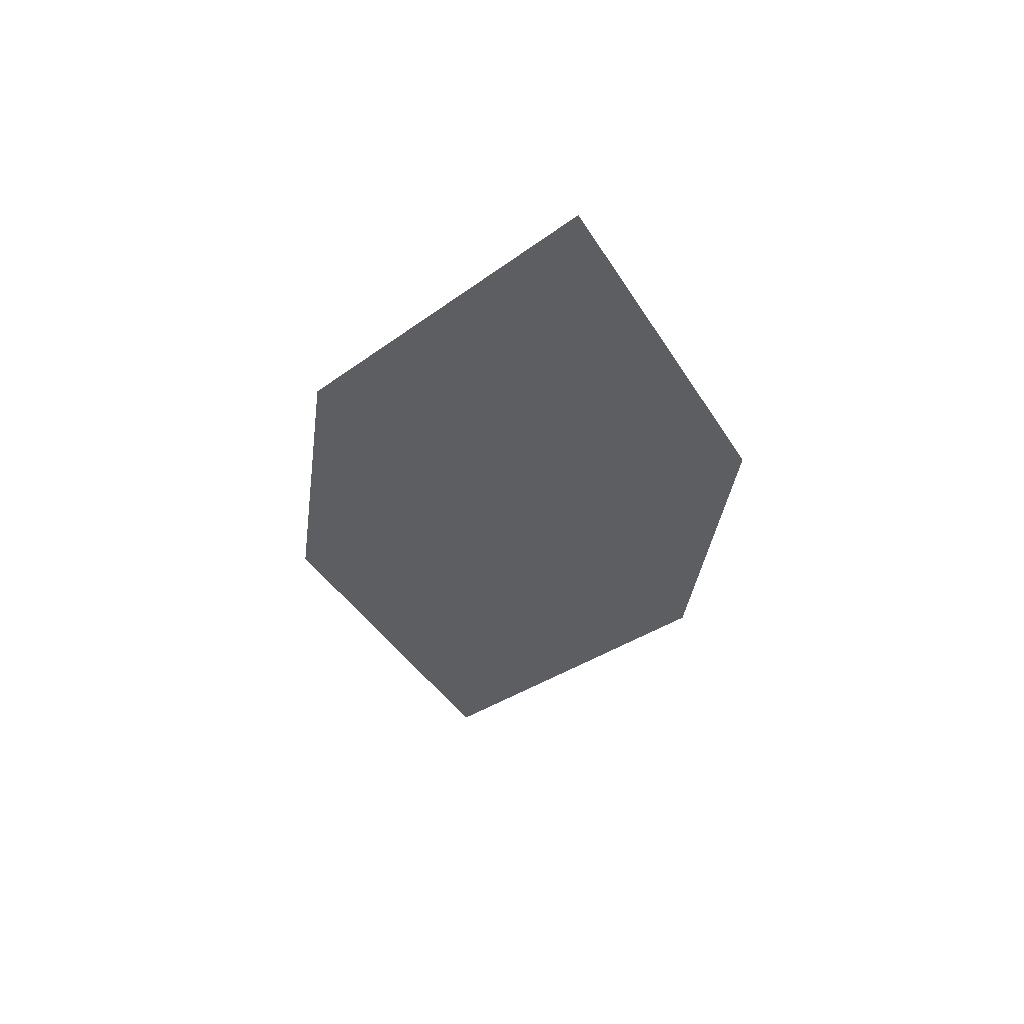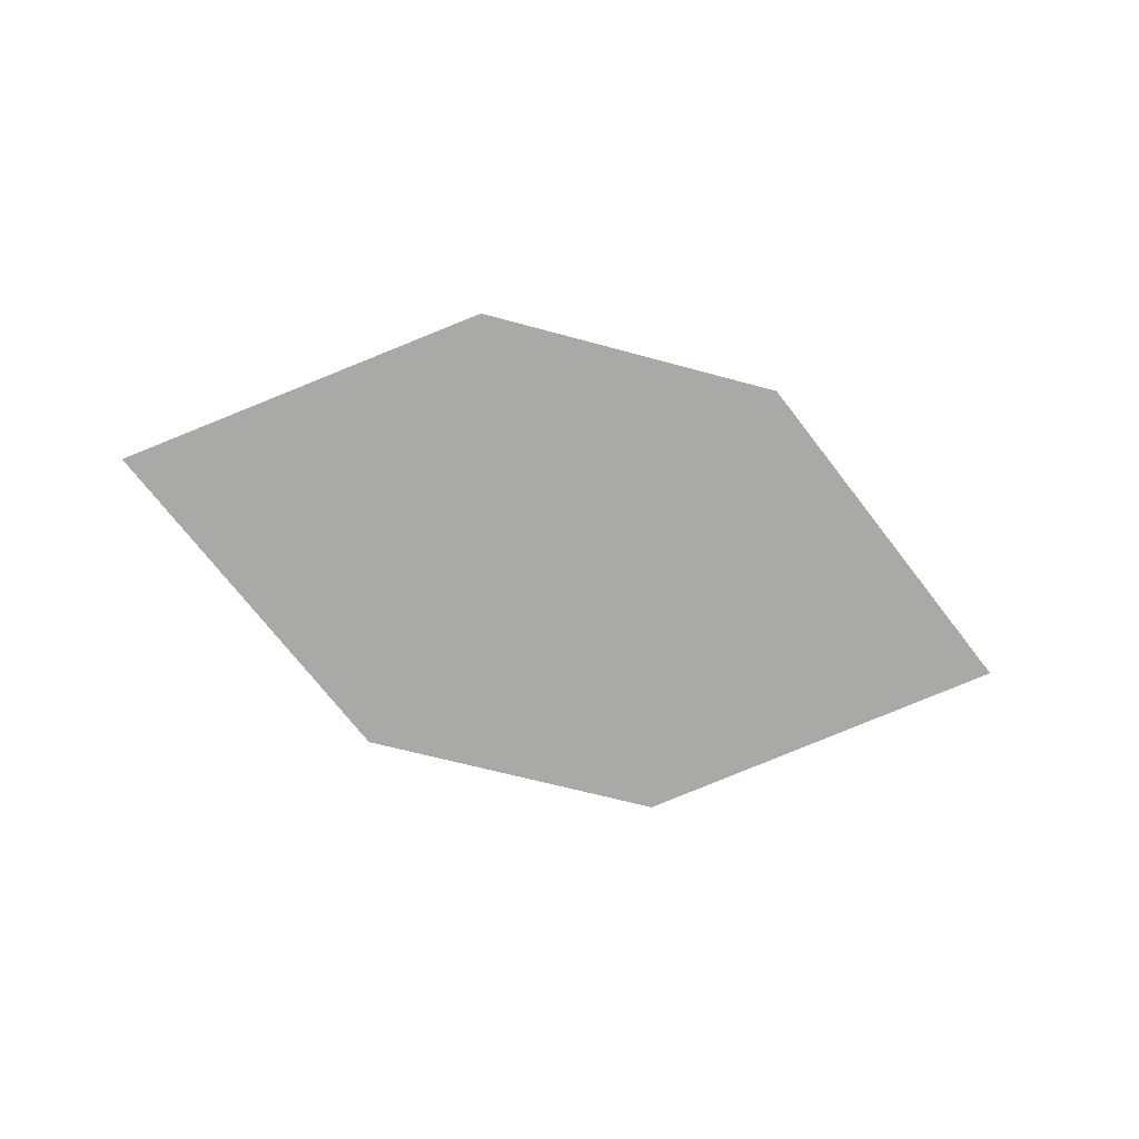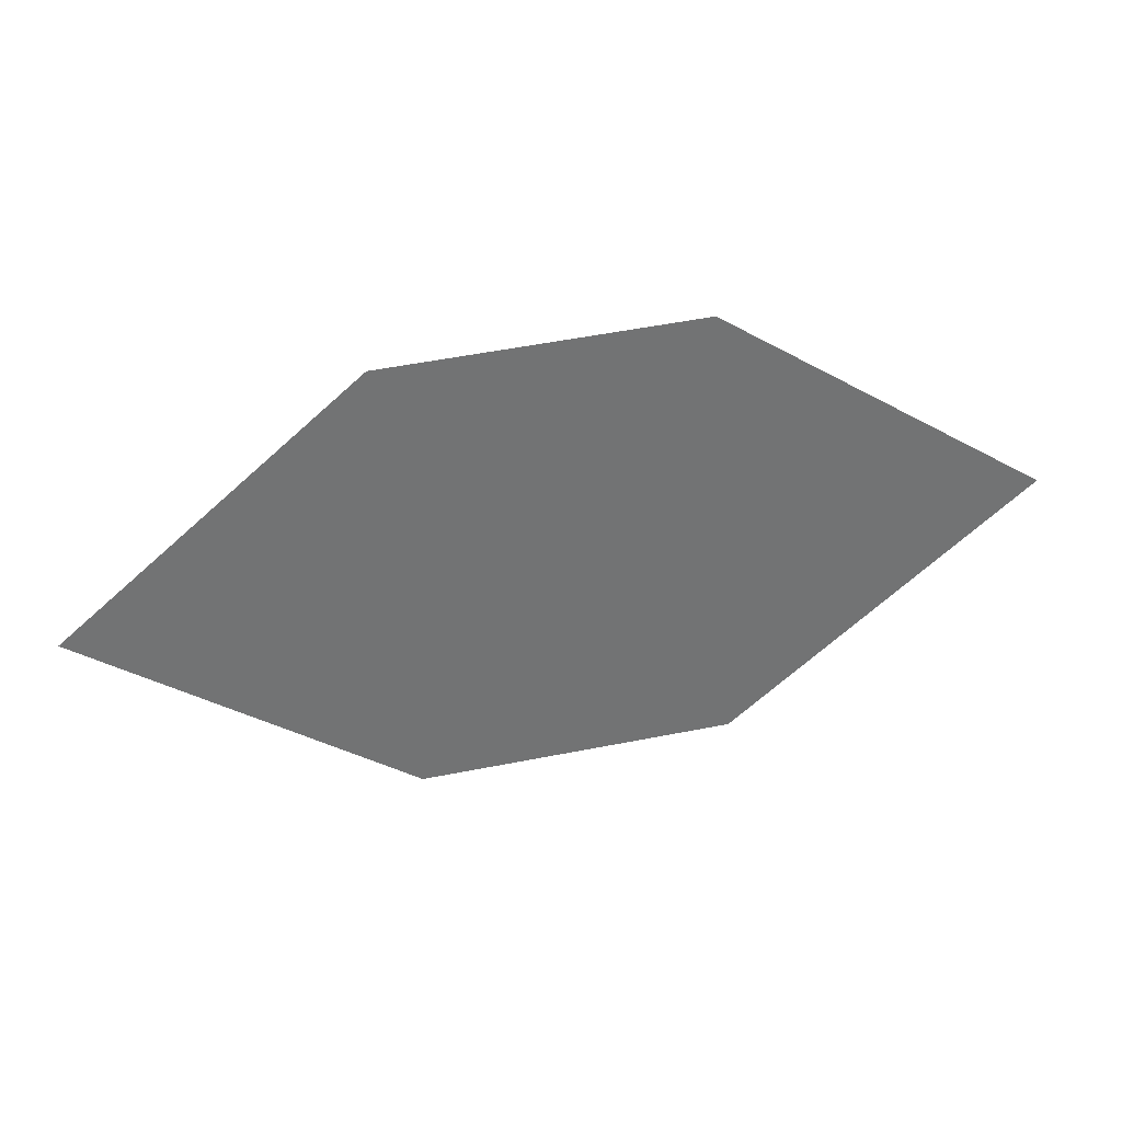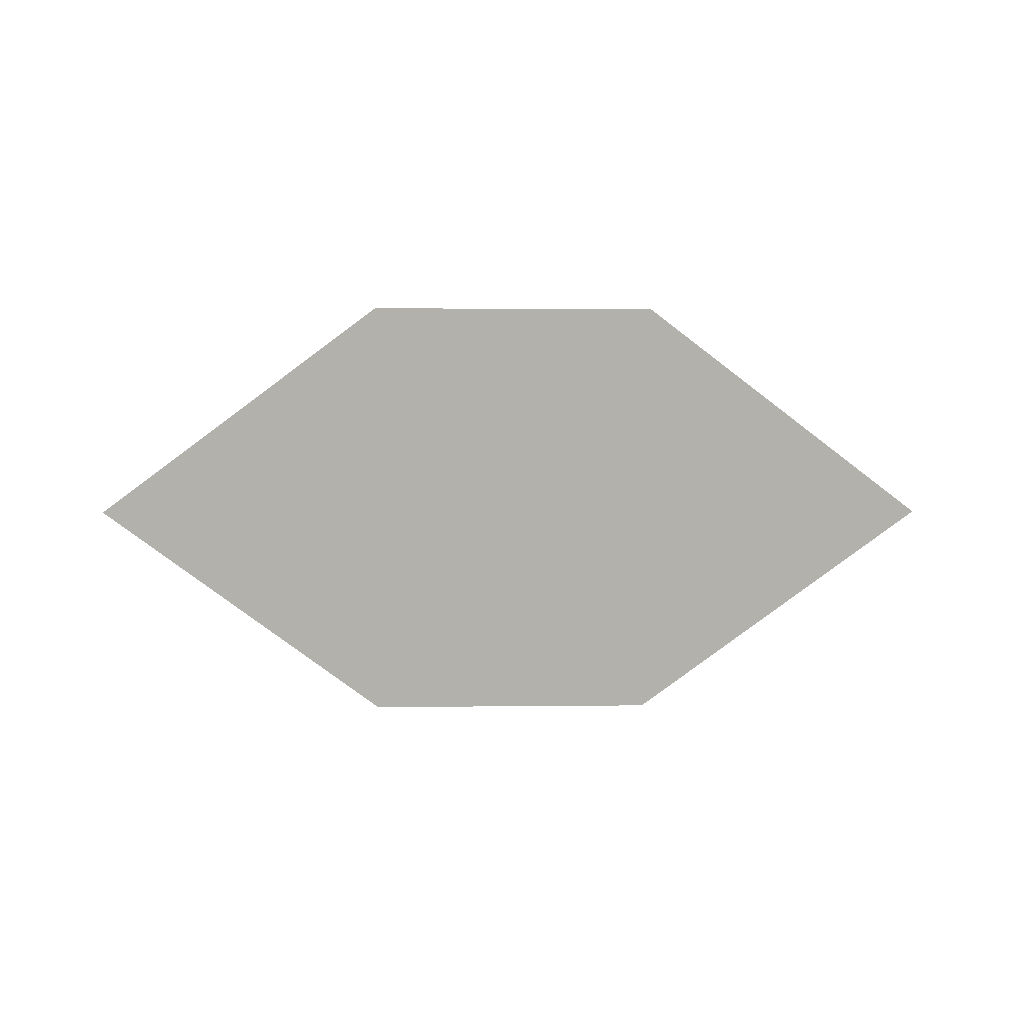
<metadata>
{"format":"obj","ext":"obj","renderer":"f3d","projection":"perspective","resolution":1024,"background":"white","views":[{"elev":-34.6,"azim":-100.5,"up":"+Z"},{"elev":-70.1,"azim":161.6,"up":"+Z"},{"elev":40.7,"azim":171.2,"up":"+Y"},{"elev":-72.9,"azim":176.5,"up":"+Z"}]}
</metadata>
<code>
o leaves.050
v 0.1507 0.09792 0.8346
v 0.1859 0.1215 0.8356
v 0.252 0.09299 0.83
v 0.1832 0.07106 0.8305
v 0.2169 0.06942 0.829
v 0.2196 0.1199 0.8341
f 1 2 6 3
f 1 3 5 4

</code>
